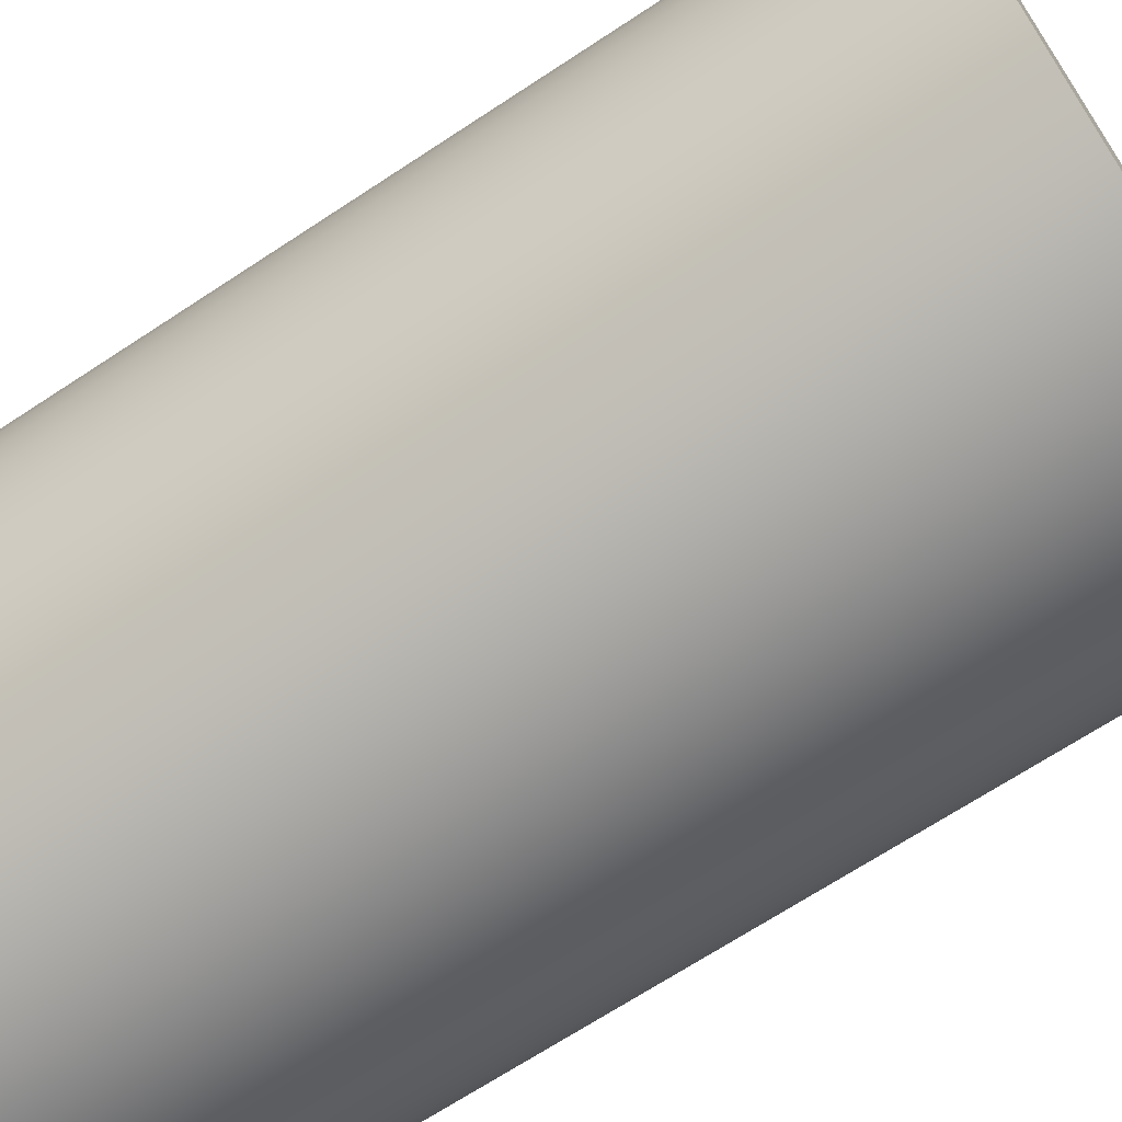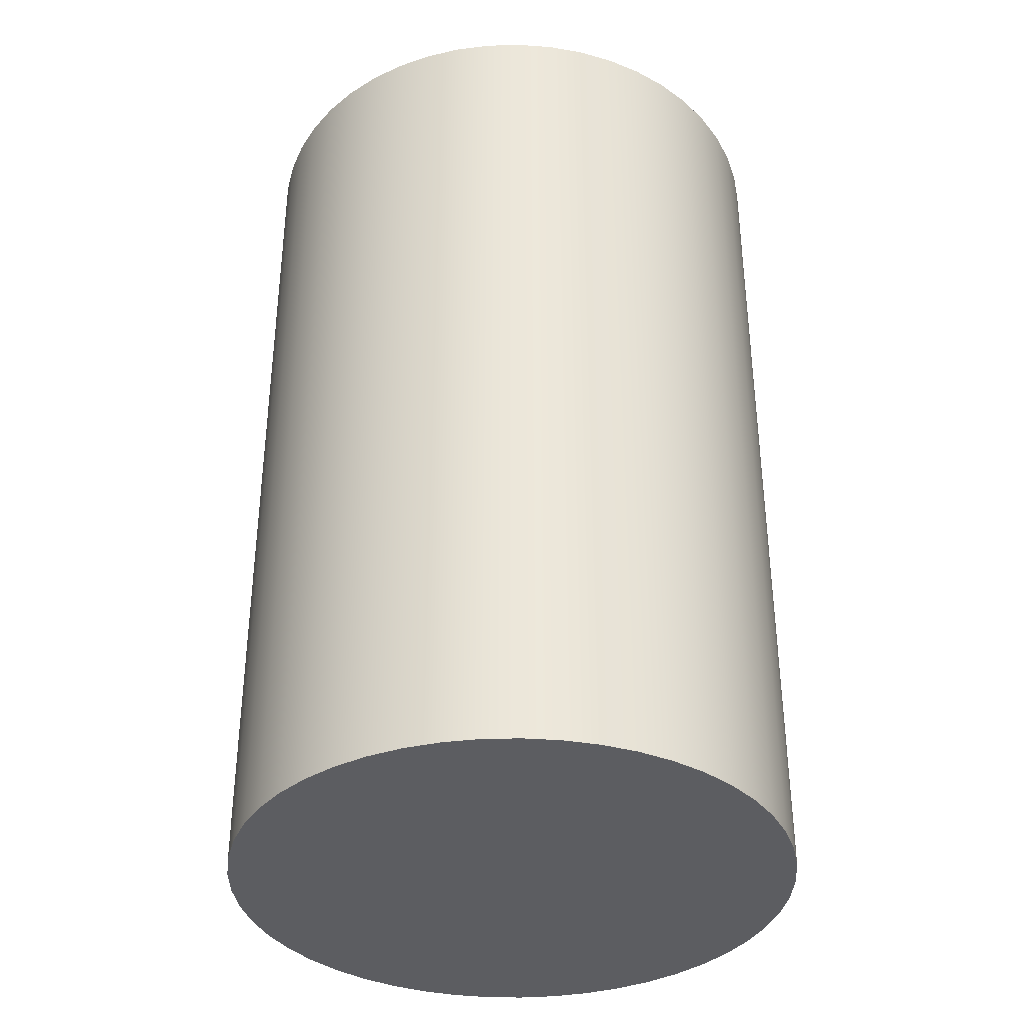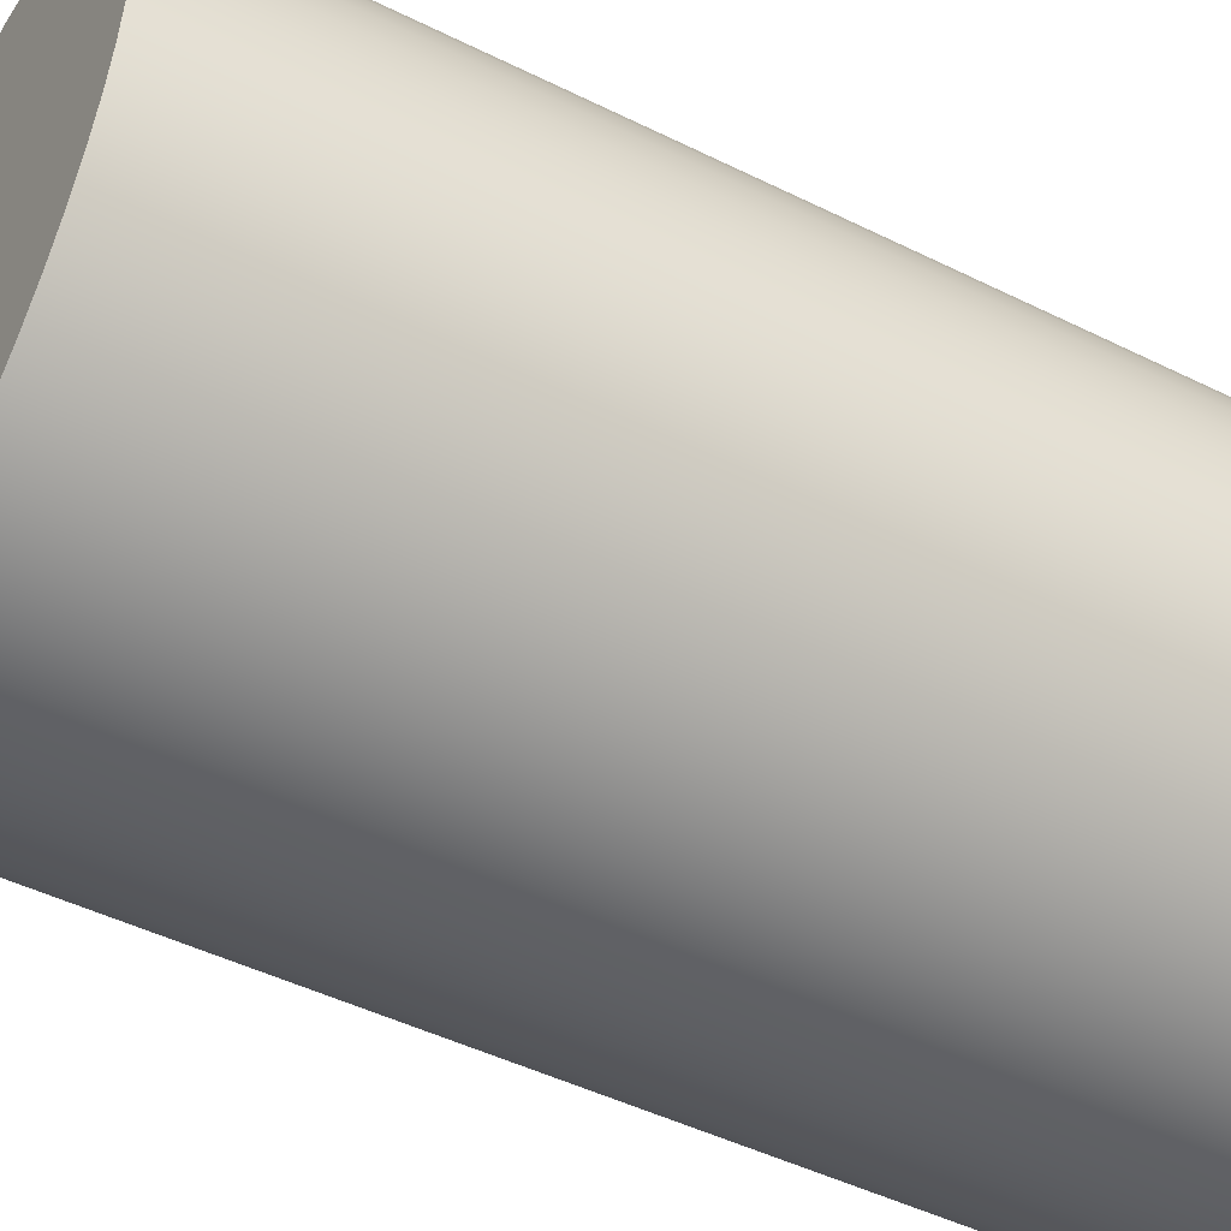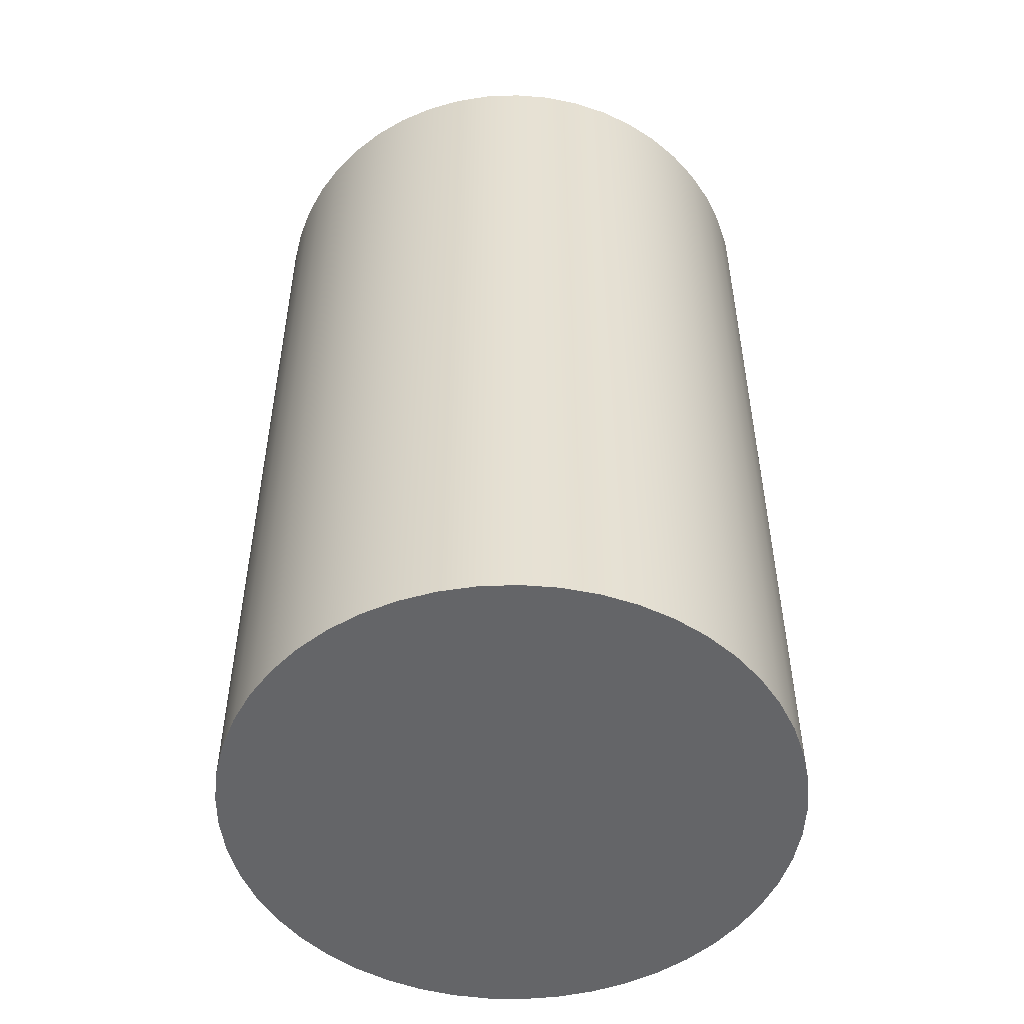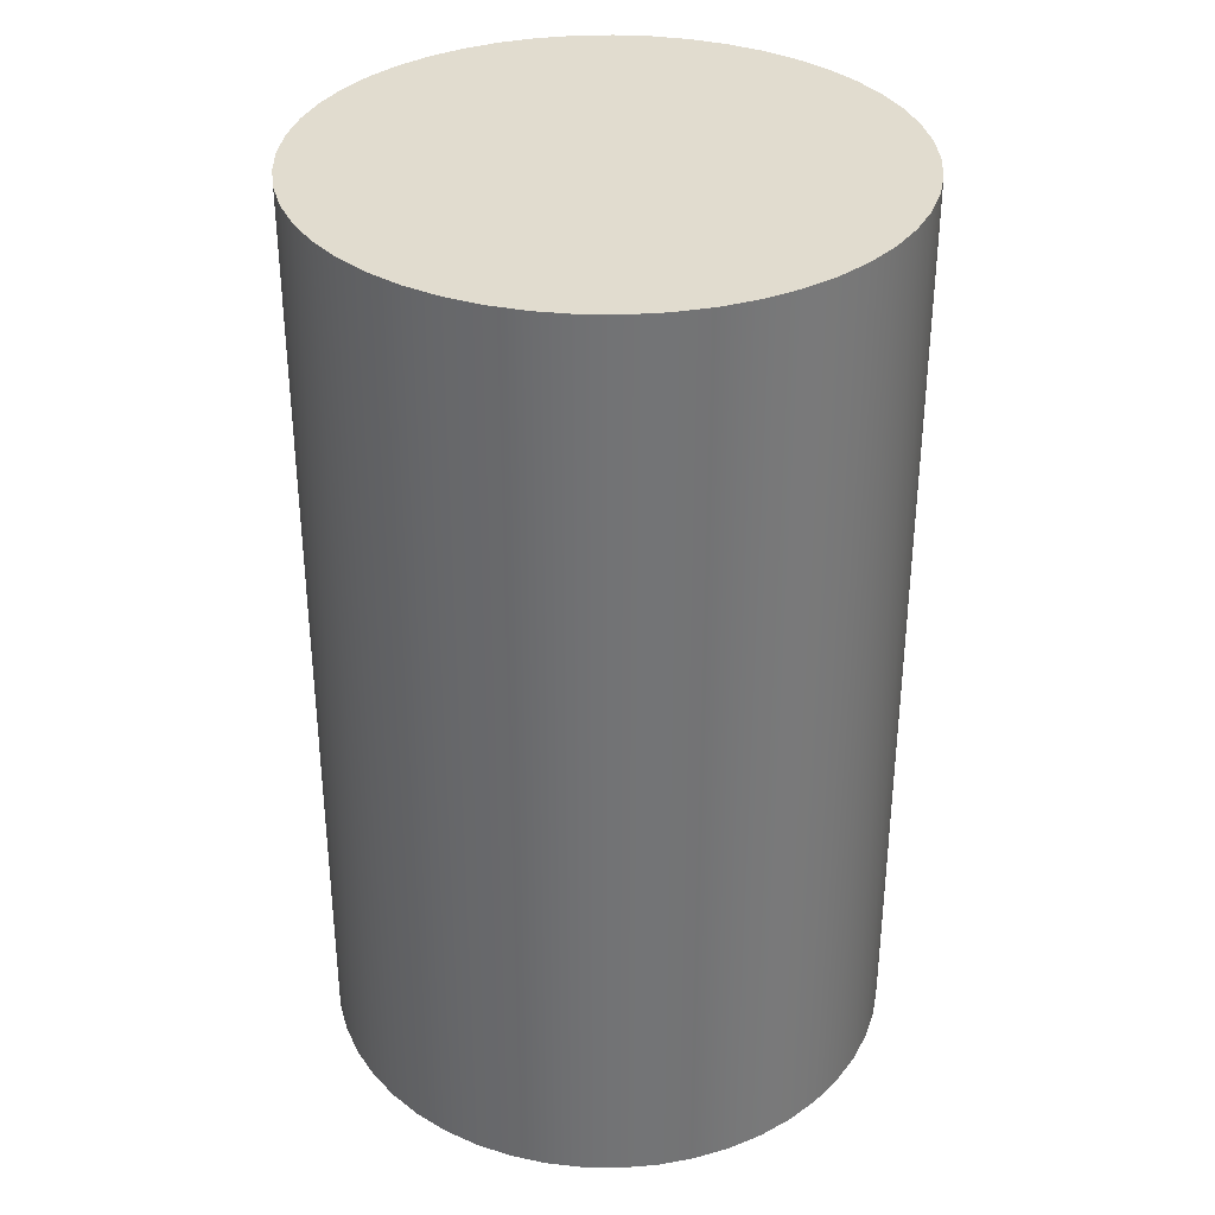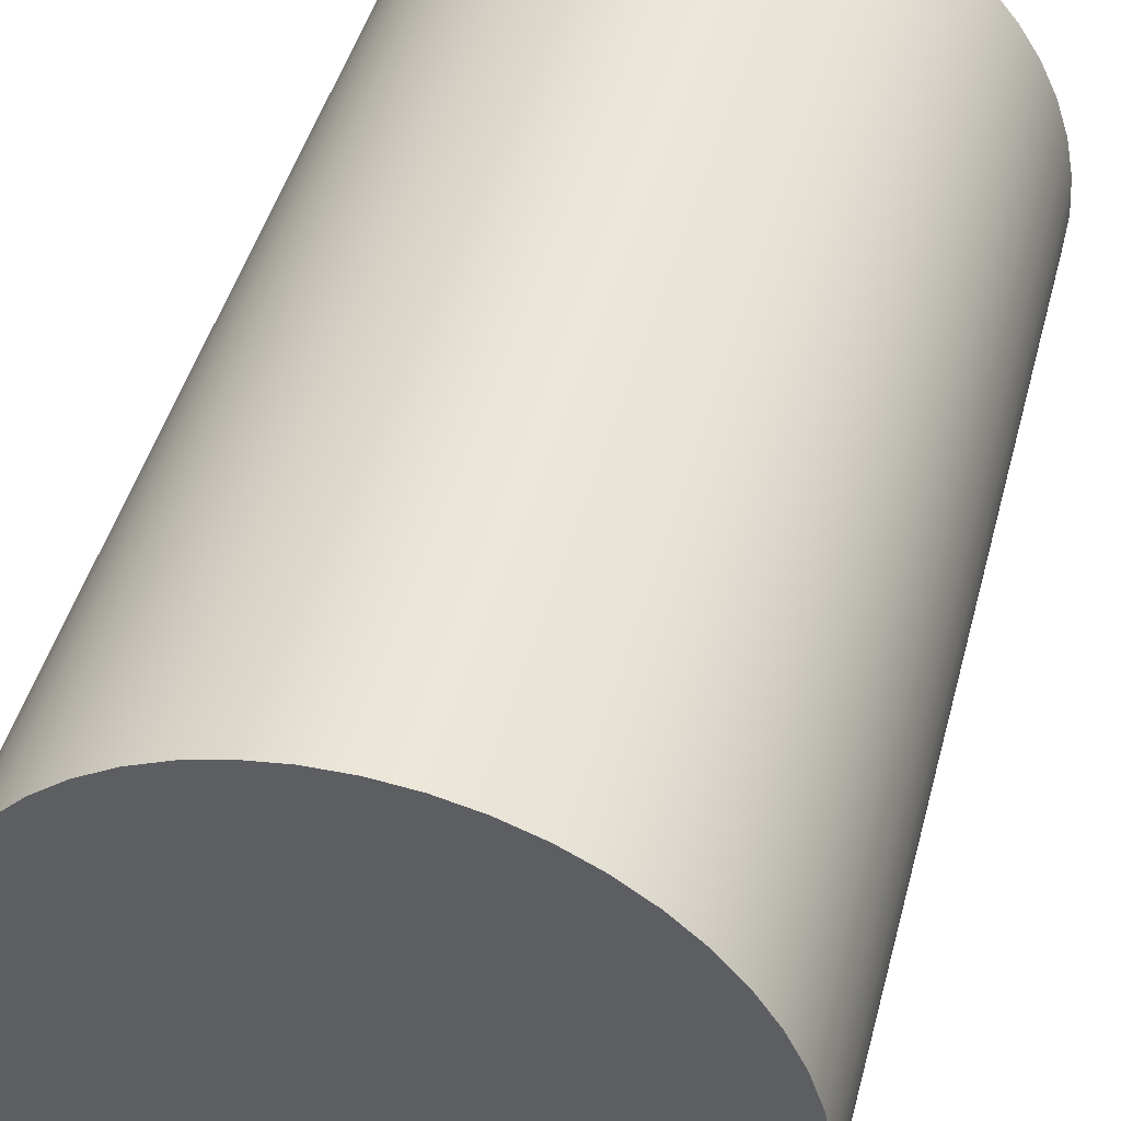
<metadata>
{"format":"obj","ext":"obj","renderer":"f3d","projection":"perspective","resolution":1024,"background":"white","views":[{"elev":-68.8,"azim":123.4,"up":"+Z"},{"elev":-36.5,"azim":47.9,"up":"+Y"},{"elev":-46.8,"azim":60.6,"up":"+Z"},{"elev":-51.6,"azim":99.8,"up":"+Y"},{"elev":34.3,"azim":39.7,"up":"+Y"},{"elev":44.9,"azim":-165.5,"up":"+Z"}]}
</metadata>
<code>
v -0.2 0.65 2.449e-17
v -0.1984 0.65 -0.02558
v -0.1935 0.65 -0.05073
v -0.1854 0.65 -0.07505
v -0.1743 0.65 -0.09814
v -0.1603 0.65 -0.1196
v -0.1437 0.65 -0.1391
v -0.1247 0.65 -0.1564
v -0.1037 0.65 -0.171
v -0.08096 0.65 -0.1829
v -0.05691 0.65 -0.1917
v -0.03192 0.65 -0.1974
v -0.00641 0.65 -0.1999
v 0.0192 0.65 -0.1991
v 0.0445 0.65 -0.195
v 0.06907 0.65 -0.1877
v 0.09251 0.65 -0.1773
v 0.1144 0.65 -0.164
v 0.1345 0.65 -0.1481
v 0.1523 0.65 -0.1296
v 0.1676 0.65 -0.1091
v 0.1802 0.65 -0.08678
v 0.1898 0.65 -0.06302
v 0.1963 0.65 -0.03823
v 0.1996 0.65 -0.01281
v 0.1996 0.65 0.01281
v 0.1963 0.65 0.03823
v 0.1898 0.65 0.06302
v 0.1802 0.65 0.08678
v 0.1676 0.65 0.1091
v 0.1523 0.65 0.1296
v 0.1345 0.65 0.1481
v 0.1144 0.65 0.164
v 0.09251 0.65 0.1773
v 0.06907 0.65 0.1877
v 0.0445 0.65 0.195
v 0.0192 0.65 0.1991
v -0.00641 0.65 0.1999
v -0.03192 0.65 0.1974
v -0.05691 0.65 0.1917
v -0.08096 0.65 0.1829
v -0.1037 0.65 0.171
v -0.1247 0.65 0.1564
v -0.1437 0.65 0.1391
v -0.1603 0.65 0.1196
v -0.1743 0.65 0.09814
v -0.1854 0.65 0.07505
v -0.1935 0.65 0.05073
v -0.1984 0.65 0.02558
v -0.2 0 2.449e-17
v -0.1984 0 0.02558
v -0.1935 0 0.05073
v -0.1854 0 0.07505
v -0.1743 0 0.09814
v -0.1603 0 0.1196
v -0.1437 0 0.1391
v -0.1247 0 0.1564
v -0.1037 0 0.171
v -0.08096 0 0.1829
v -0.05691 0 0.1917
v -0.03192 0 0.1974
v -0.00641 0 0.1999
v 0.0192 0 0.1991
v 0.0445 0 0.195
v 0.06907 0 0.1877
v 0.09251 0 0.1773
v 0.1144 0 0.164
v 0.1345 0 0.1481
v 0.1523 0 0.1296
v 0.1676 0 0.1091
v 0.1802 0 0.08678
v 0.1898 0 0.06302
v 0.1963 0 0.03823
v 0.1996 0 0.01281
v 0.1996 0 -0.01281
v 0.1963 0 -0.03823
v 0.1898 0 -0.06302
v 0.1802 0 -0.08678
v 0.1676 0 -0.1091
v 0.1523 0 -0.1296
v 0.1345 0 -0.1481
v 0.1144 0 -0.164
v 0.09251 0 -0.1773
v 0.06907 0 -0.1877
v 0.0445 0 -0.195
v 0.0192 0 -0.1991
v -0.00641 0 -0.1999
v -0.03192 0 -0.1974
v -0.05691 0 -0.1917
v -0.08096 0 -0.1829
v -0.1037 0 -0.171
v -0.1247 0 -0.1564
v -0.1437 0 -0.1391
v -0.1603 0 -0.1196
v -0.1743 0 -0.09814
v -0.1854 0 -0.07505
v -0.1935 0 -0.05073
v -0.1984 0 -0.02558
v -0.2 0 2.449e-17
v -0.2 0.65 2.449e-17
v -0.2 0.65 2.449e-17
v -0.1984 0.65 0.02558
v -0.1935 0.65 0.05073
v -0.1854 0.65 0.07505
v -0.1743 0.65 0.09814
v -0.1603 0.65 0.1196
v -0.1437 0.65 0.1391
v -0.1247 0.65 0.1564
v -0.1037 0.65 0.171
v -0.08096 0.65 0.1829
v -0.05691 0.65 0.1917
v -0.03192 0.65 0.1974
v -0.00641 0.65 0.1999
v 0.0192 0.65 0.1991
v 0.0445 0.65 0.195
v 0.06907 0.65 0.1877
v 0.09251 0.65 0.1773
v 0.1144 0.65 0.164
v 0.1345 0.65 0.1481
v 0.1523 0.65 0.1296
v 0.1676 0.65 0.1091
v 0.1802 0.65 0.08678
v 0.1898 0.65 0.06302
v 0.1963 0.65 0.03823
v 0.1996 0.65 0.01281
v 0.1996 0.65 -0.01281
v 0.1963 0.65 -0.03823
v 0.1898 0.65 -0.06302
v 0.1802 0.65 -0.08678
v 0.1676 0.65 -0.1091
v 0.1523 0.65 -0.1296
v 0.1345 0.65 -0.1481
v 0.1144 0.65 -0.164
v 0.09251 0.65 -0.1773
v 0.06907 0.65 -0.1877
v 0.0445 0.65 -0.195
v 0.0192 0.65 -0.1991
v -0.00641 0.65 -0.1999
v -0.03192 0.65 -0.1974
v -0.05691 0.65 -0.1917
v -0.08096 0.65 -0.1829
v -0.1037 0.65 -0.171
v -0.1247 0.65 -0.1564
v -0.1437 0.65 -0.1391
v -0.1603 0.65 -0.1196
v -0.1743 0.65 -0.09814
v -0.1854 0.65 -0.07505
v -0.1935 0.65 -0.05073
v -0.1984 0.65 -0.02558
v -0.2 0 2.449e-17
v -0.1984 0 -0.02558
v -0.1935 0 -0.05073
v -0.1854 0 -0.07505
v -0.1743 0 -0.09814
v -0.1603 0 -0.1196
v -0.1437 0 -0.1391
v -0.1247 0 -0.1564
v -0.1037 0 -0.171
v -0.08096 0 -0.1829
v -0.05691 0 -0.1917
v -0.03192 0 -0.1974
v -0.00641 0 -0.1999
v 0.0192 0 -0.1991
v 0.0445 0 -0.195
v 0.06907 0 -0.1877
v 0.09251 0 -0.1773
v 0.1144 0 -0.164
v 0.1345 0 -0.1481
v 0.1523 0 -0.1296
v 0.1676 0 -0.1091
v 0.1802 0 -0.08678
v 0.1898 0 -0.06302
v 0.1963 0 -0.03823
v 0.1996 0 -0.01281
v 0.1996 0 0.01281
v 0.1963 0 0.03823
v 0.1898 0 0.06302
v 0.1802 0 0.08678
v 0.1676 0 0.1091
v 0.1523 0 0.1296
v 0.1345 0 0.1481
v 0.1144 0 0.164
v 0.09251 0 0.1773
v 0.06907 0 0.1877
v 0.0445 0 0.195
v 0.0192 0 0.1991
v -0.00641 0 0.1999
v -0.03192 0 0.1974
v -0.05691 0 0.1917
v -0.08096 0 0.1829
v -0.1037 0 0.171
v -0.1247 0 0.1564
v -0.1437 0 0.1391
v -0.1603 0 0.1196
v -0.1743 0 0.09814
v -0.1854 0 0.07505
v -0.1935 0 0.05073
v -0.1984 0 0.02558
g a2fa5e22-e2a1-11ea-8dbe-54bf646e7e1f
f 2 98 1
f 1 98 99
f 100 50 49
f 49 50 51
f 49 51 48
f 48 51 52
f 48 52 47
f 47 52 53
f 47 53 46
f 46 53 54
f 46 54 45
f 45 54 55
f 45 55 44
f 44 55 56
f 44 56 43
f 43 56 57
f 43 57 42
f 42 57 58
f 42 58 41
f 41 58 59
f 41 59 40
f 40 59 60
f 40 60 39
f 39 60 61
f 39 61 38
f 38 61 62
f 38 62 37
f 37 62 63
f 37 63 36
f 36 63 64
f 36 64 35
f 35 64 65
f 35 65 34
f 34 65 66
f 34 66 33
f 33 66 67
f 33 67 32
f 32 67 68
f 32 68 31
f 31 68 69
f 31 69 30
f 30 69 70
f 30 70 29
f 29 70 71
f 29 71 28
f 28 71 72
f 28 72 27
f 27 72 73
f 27 73 26
f 26 73 74
f 26 74 25
f 25 74 75
f 25 75 24
f 24 75 76
f 24 76 23
f 23 76 77
f 23 77 22
f 22 77 78
f 22 78 21
f 21 78 79
f 21 79 20
f 20 79 80
f 20 80 19
f 19 80 81
f 19 81 18
f 18 81 82
f 18 82 17
f 17 82 83
f 17 83 16
f 16 83 84
f 16 84 15
f 15 84 85
f 15 85 14
f 14 85 86
f 14 86 13
f 13 86 87
f 13 87 12
f 12 87 88
f 12 88 11
f 11 88 89
f 11 89 10
f 10 89 90
f 10 90 9
f 9 90 91
f 9 91 8
f 8 91 92
f 8 92 7
f 7 92 93
f 7 93 6
f 6 93 94
f 6 94 5
f 5 94 95
f 5 95 4
f 4 95 96
f 4 96 3
f 3 96 97
f 3 97 2
f 2 97 98
g a30337a2-e2a1-11ea-8fc8-54bf646e7e1f
f 102 125 101
f 101 125 126
f 101 126 149
f 149 126 127
f 149 127 148
f 148 127 128
f 148 128 147
f 147 128 129
f 147 129 146
f 146 129 130
f 146 130 145
f 145 130 131
f 145 131 144
f 144 131 132
f 144 132 143
f 143 132 133
f 143 133 142
f 142 133 134
f 142 134 141
f 141 134 135
f 141 135 140
f 140 135 136
f 140 136 139
f 139 136 137
f 139 137 138
f 125 102 124
f 124 102 103
f 124 103 123
f 123 103 104
f 123 104 122
f 122 104 105
f 122 105 121
f 121 105 106
f 121 106 120
f 120 106 107
f 120 107 119
f 119 107 108
f 119 108 118
f 118 108 109
f 118 109 117
f 117 109 110
f 117 110 116
f 116 110 111
f 116 111 115
f 115 111 112
f 115 112 114
f 114 112 113
g a30b9c26-e2a1-11ea-9a40-54bf646e7e1f
f 151 174 150
f 150 174 175
f 150 175 198
f 198 175 176
f 198 176 197
f 197 176 177
f 197 177 196
f 196 177 178
f 196 178 195
f 195 178 179
f 195 179 194
f 194 179 180
f 194 180 193
f 193 180 181
f 193 181 192
f 192 181 182
f 192 182 191
f 191 182 183
f 191 183 190
f 190 183 184
f 190 184 189
f 189 184 185
f 189 185 188
f 188 185 186
f 188 186 187
f 174 151 173
f 173 151 152
f 173 152 172
f 172 152 153
f 172 153 171
f 171 153 154
f 171 154 170
f 170 154 155
f 170 155 169
f 169 155 156
f 169 156 168
f 168 156 157
f 168 157 167
f 167 157 158
f 167 158 166
f 166 158 159
f 166 159 165
f 165 159 160
f 165 160 164
f 164 160 161
f 164 161 163
f 163 161 162

</code>
